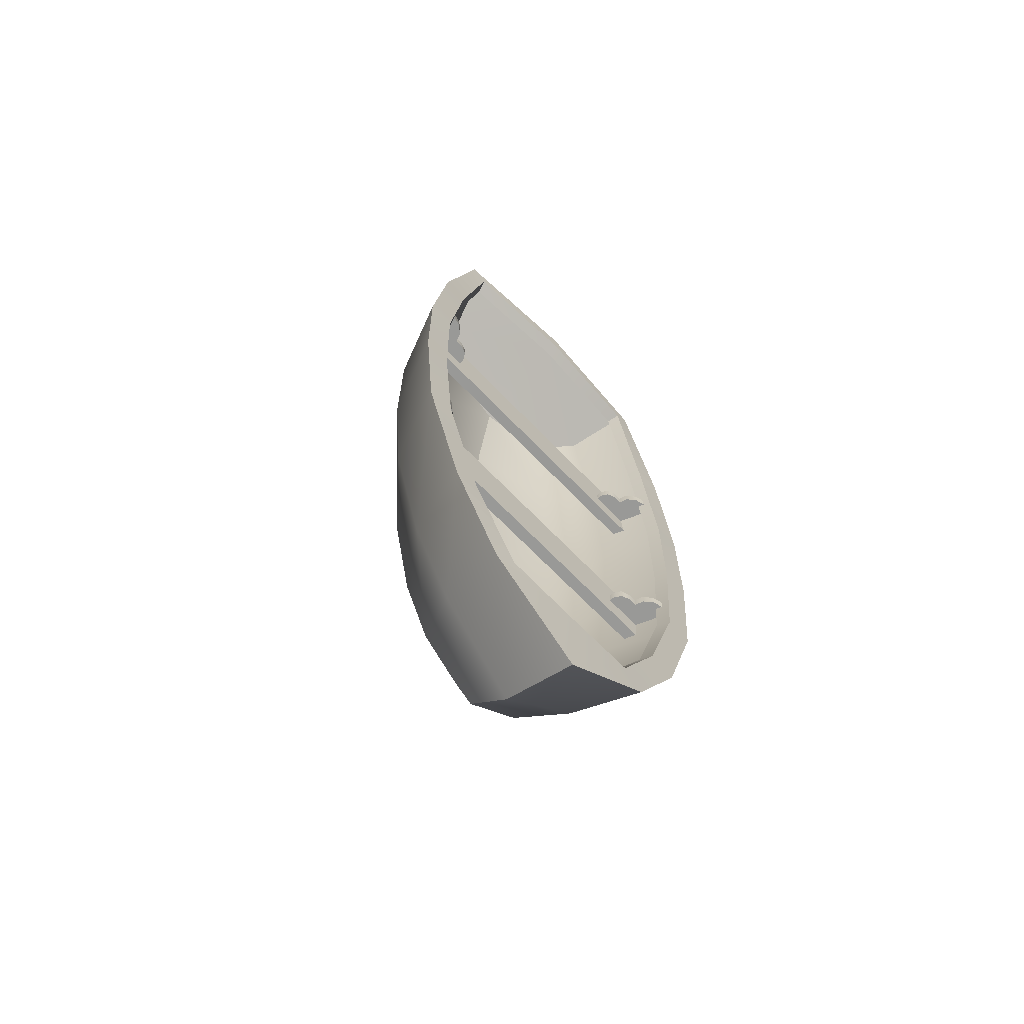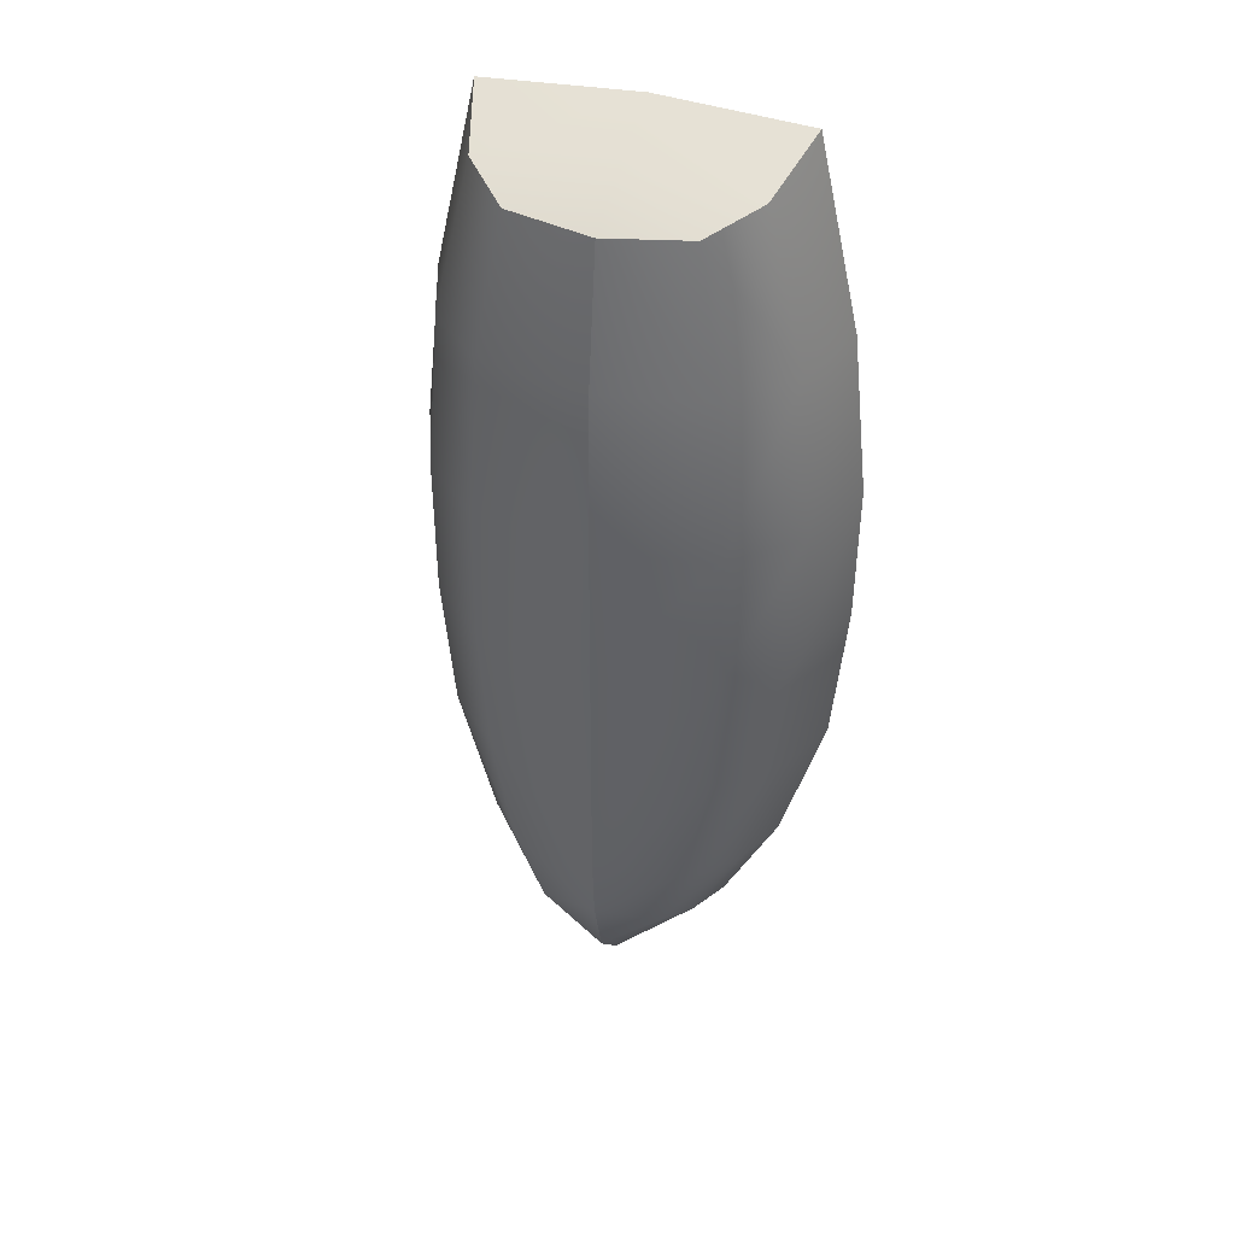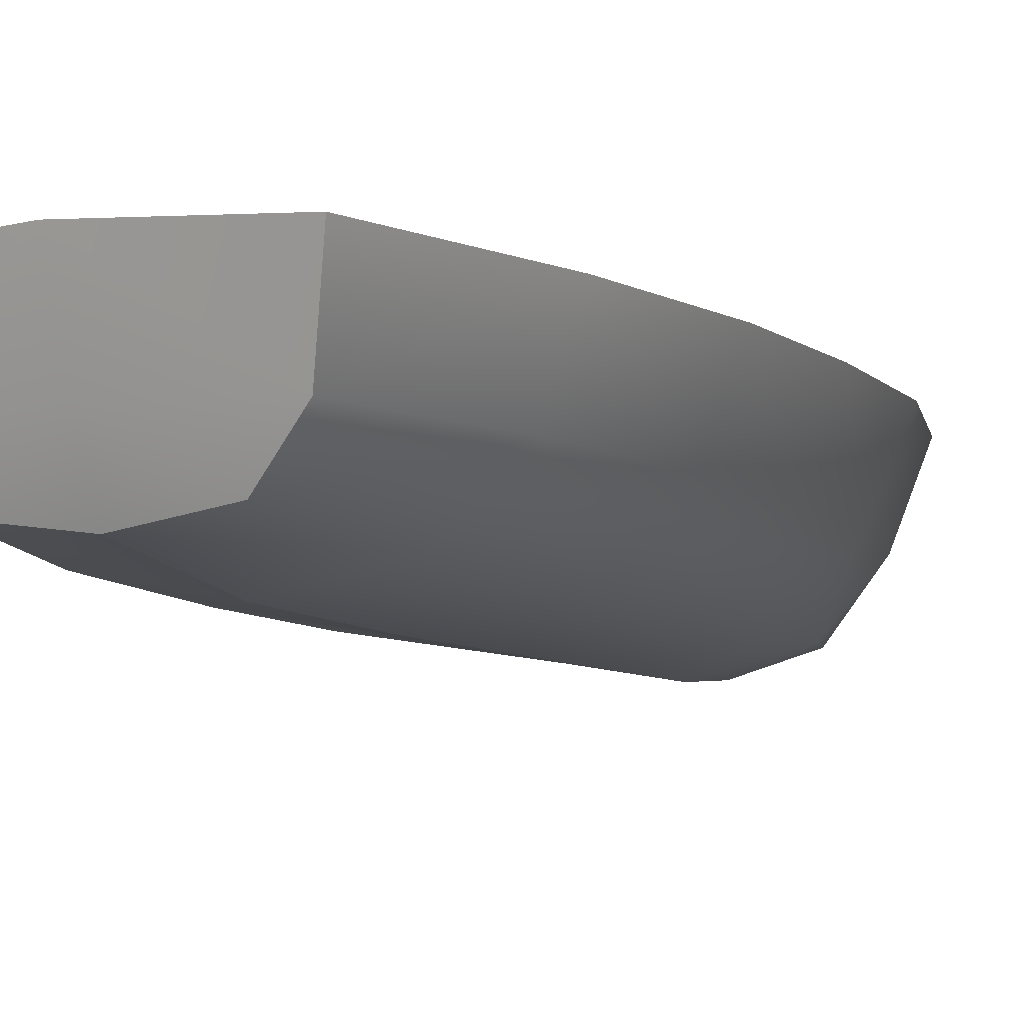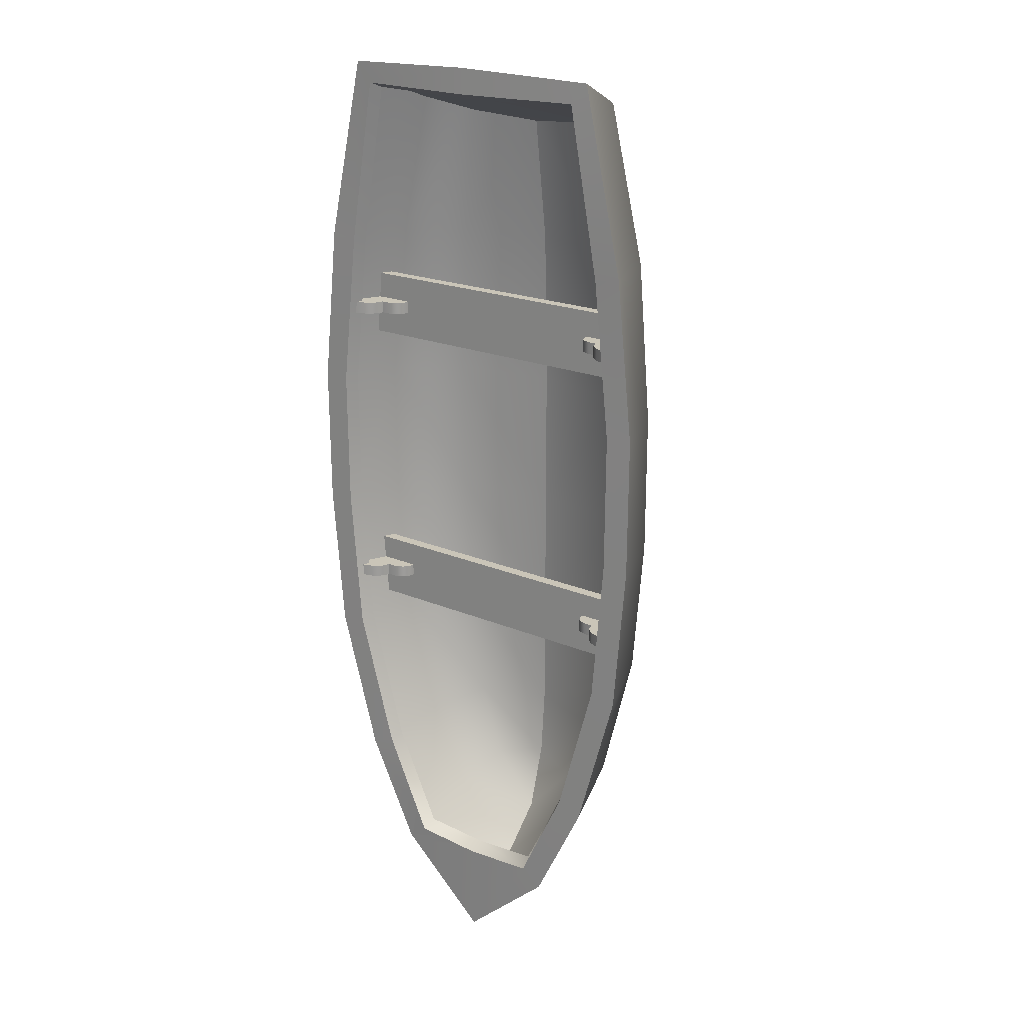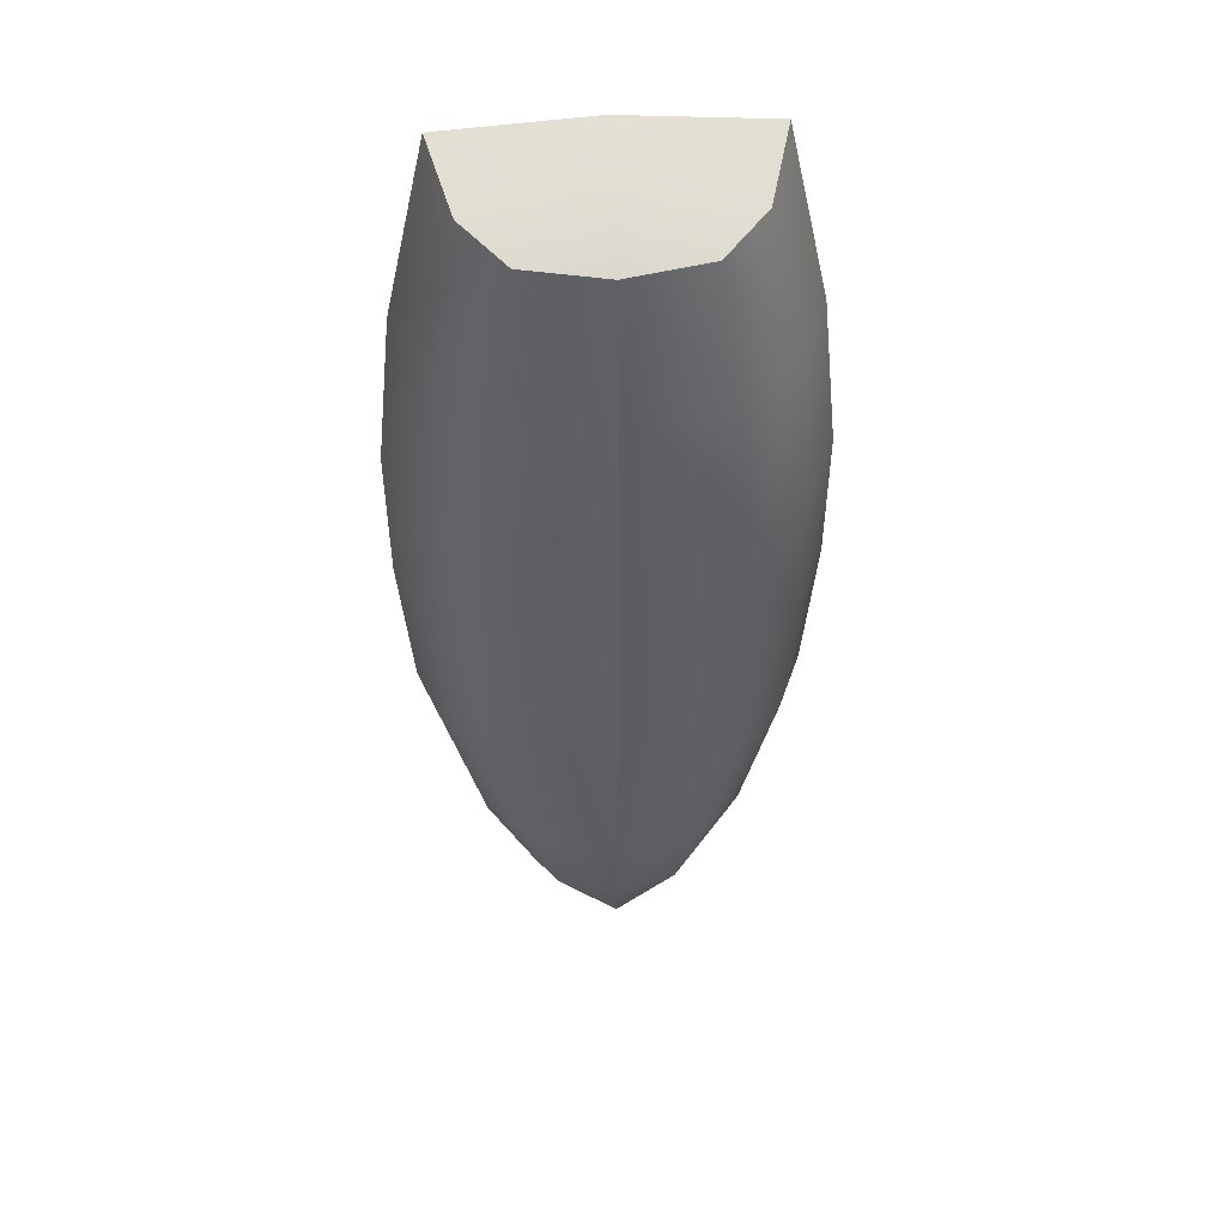
<metadata>
{"format":"obj","ext":"obj","renderer":"f3d","projection":"perspective","resolution":1024,"background":"white","views":[{"elev":-68.8,"azim":134.1,"up":"+Z"},{"elev":40.7,"azim":17.6,"up":"+Z"},{"elev":-6.8,"azim":25.9,"up":"+Y"},{"elev":20.3,"azim":-142.1,"up":"+Z"},{"elev":46.9,"azim":-3.6,"up":"+Z"}]}
</metadata>
<code>
o Boat-ver1
v -0.7039 0.5657 -0.02568
v -0.7039 0.5653 -6.2e-05
v -0.7039 0.5656 0.02413
v -0.7115 0.5776 -0.03278
v -0.7159 0.5776 -0.02413
v -0.7193 0.5776 -0.01225
v -0.7203 0.5776 -0.000134
v -0.7204 0.5776 0.01125
v -0.719 0.5776 0.02421
v -0.7157 0.5776 0.03908
v -0.7105 0.5715 -0.02935
v -0.7142 0.5715 -0.02231
v -0.717 0.5715 -0.01124
v -0.7179 0.5714 -0.000123
v -0.718 0.5714 0.01124
v -0.7169 0.5714 0.02419
v -0.7139 0.5715 0.03679
v -0.7087 0.5673 -0.02701
v -0.7109 0.5671 -0.0207
v -0.7125 0.5667 -0.01048
v -0.7131 0.5666 -8.4e-05
v -0.7131 0.5668 0.01122
v -0.7124 0.5672 0.02415
v -0.7105 0.5681 0.03543
v -0.6992 0.5673 -0.02701
v -0.7039 0.5675 -0.03163
v -0.7039 0.5653 -0.02
v -0.697 0.5671 -0.0207
v -0.7039 0.5653 -0.01013
v -0.6954 0.5667 -0.01048
v -0.6948 0.5666 -8.4e-05
v -0.7039 0.5653 0.0112
v -0.6948 0.5668 0.01122
v -0.6955 0.5672 0.02415
v -0.7039 0.5672 0.03496
v -0.6974 0.5681 0.03543
v -0.7039 0.5783 0.03945
v -0.6922 0.5776 0.03908
v -0.694 0.5715 0.03679
v -0.6974 0.5715 -0.02935
v -0.6964 0.5776 -0.03278
v -0.7039 0.5776 -0.03945
v -0.7039 0.5713 -0.03599
v -0.6937 0.5715 -0.02231
v -0.692 0.5776 -0.02413
v -0.6909 0.5715 -0.01124
v -0.6886 0.5776 -0.01225
v -0.69 0.5714 -0.000123
v -0.6876 0.5776 -0.000134
v -0.6899 0.5714 0.01124
v -0.6875 0.5776 0.01125
v -0.691 0.5714 0.02419
v -0.6889 0.5776 0.02421
v -0.7039 0.5717 0.03723
v -0.7039 0.5672 -0.0254
v -0.7039 0.5667 -6.9e-05
v -0.7039 0.5671 0.024
v -0.7095 0.5722 -0.02863
v -0.7129 0.5722 -0.02186
v -0.7157 0.5722 -0.01105
v -0.7167 0.5722 -6.9e-05
v -0.7167 0.5722 0.01118
v -0.7156 0.5722 0.024
v -0.7131 0.5723 0.03586
v -0.7079 0.5685 -0.02647
v -0.7101 0.5683 -0.02046
v -0.7118 0.568 -0.01038
v -0.7124 0.5679 -6.9e-05
v -0.7124 0.5681 0.01118
v -0.7117 0.5685 0.024
v -0.71 0.5693 0.03462
v -0.7 0.5685 -0.02647
v -0.7039 0.5687 -0.03076
v -0.7039 0.5667 -0.01997
v -0.6978 0.5683 -0.02046
v -0.7039 0.5667 -0.01012
v -0.6961 0.568 -0.01038
v -0.6955 0.5679 -6.9e-05
v -0.7039 0.5667 0.01118
v -0.6955 0.5681 0.01118
v -0.6962 0.5685 0.024
v -0.7039 0.5684 0.03413
v -0.6978 0.5693 0.03462
v -0.6948 0.5723 0.03586
v -0.6984 0.5722 -0.02863
v -0.7039 0.5722 -0.03451
v -0.695 0.5722 -0.02186
v -0.6922 0.5722 -0.01105
v -0.6912 0.5722 -6.9e-05
v -0.6912 0.5722 0.01118
v -0.6923 0.5722 0.024
v -0.7039 0.5723 0.03586
v -0.7039 0.5765 -0.03722
v -0.7103 0.5765 -0.03132
v -0.7142 0.5765 -0.02327
v -0.7175 0.5765 -0.01181
v -0.7185 0.5765 -6.9e-05
v -0.7186 0.5765 0.01118
v -0.7172 0.5765 0.024
v -0.7145 0.5765 0.03762
v -0.6976 0.5765 -0.03132
v -0.6936 0.5765 -0.02327
v -0.6904 0.5765 -0.01181
v -0.6894 0.5765 -6.9e-05
v -0.6893 0.5765 0.01118
v -0.6907 0.5765 0.024
v -0.6934 0.5765 0.03762
v -0.7039 0.5772 0.03775
v -0.7039 0.5777 -0.0318
v -0.7098 0.5777 -0.03147
v -0.7138 0.5776 -0.02329
v -0.717 0.5776 -0.01184
v -0.7181 0.5776 -2.9e-05
v -0.7181 0.5776 0.01114
v -0.7167 0.5776 0.02387
v -0.7143 0.5777 0.03742
v -0.7039 0.5783 0.03736
v -0.6936 0.5777 0.03742
v -0.6912 0.5776 0.02387
v -0.6897 0.5776 0.01114
v -0.6898 0.5776 -2.9e-05
v -0.6908 0.5776 -0.01184
v -0.6941 0.5776 -0.02329
v -0.6981 0.5777 -0.03147
v -0.7096 0.5766 -0.03085
v -0.7039 0.5767 -0.03112
v -0.6983 0.5766 -0.03085
v -0.6945 0.5765 -0.02296
v -0.6913 0.5765 -0.01166
v -0.6903 0.5765 -2.8e-05
v -0.6902 0.5765 0.01114
v -0.6915 0.5765 0.02387
v -0.6939 0.5766 0.03698
v -0.7039 0.5772 0.03689
v -0.7139 0.5766 0.03698
v -0.7163 0.5765 0.02387
v -0.7177 0.5765 0.01114
v -0.7176 0.5765 -2.8e-05
v -0.7166 0.5765 -0.01166
v -0.7134 0.5765 -0.02296
v -0.6902 0.5732 0.02035
v -0.6902 0.5732 0.01506
v -0.7177 0.5732 0.02035
v -0.7177 0.5732 0.01506
v -0.6902 0.5742 0.02035
v -0.6902 0.5742 0.01506
v -0.7177 0.5742 0.02035
v -0.7177 0.5742 0.01506
v -0.6902 0.5732 -0.004647
v -0.6902 0.5732 -0.009942
v -0.7177 0.5732 -0.004647
v -0.7177 0.5732 -0.009942
v -0.6902 0.5742 -0.004647
v -0.6902 0.5742 -0.009942
v -0.7177 0.5742 -0.004647
v -0.7177 0.5742 -0.009942
v -0.6943 0.5741 -0.007623
v -0.6943 0.5741 -0.006641
v -0.6902 0.5741 -0.007623
v -0.6902 0.5741 -0.006641
v -0.6943 0.5746 -0.007623
v -0.6943 0.5746 -0.006641
v -0.6897 0.5773 -0.007623
v -0.6897 0.5773 -0.006641
v -0.6925 0.5755 -0.006641
v -0.6925 0.5755 -0.007623
v -0.6939 0.5752 -0.006641
v -0.6932 0.5755 -0.006641
v -0.6932 0.5755 -0.007623
v -0.6939 0.5752 -0.007623
v -0.6915 0.5768 -0.007623
v -0.6922 0.5762 -0.007623
v -0.6922 0.5762 -0.006641
v -0.6915 0.5768 -0.006641
v -0.7136 0.5741 -0.006641
v -0.7136 0.5741 -0.007623
v -0.7177 0.5741 -0.006641
v -0.7177 0.5741 -0.007623
v -0.7136 0.5746 -0.006641
v -0.7136 0.5746 -0.007623
v -0.7182 0.5773 -0.006641
v -0.7182 0.5773 -0.007623
v -0.7154 0.5755 -0.007623
v -0.7154 0.5755 -0.006641
v -0.714 0.5752 -0.007623
v -0.7147 0.5755 -0.007623
v -0.7147 0.5755 -0.006641
v -0.714 0.5752 -0.006641
v -0.7164 0.5768 -0.006641
v -0.7157 0.5762 -0.006641
v -0.7157 0.5762 -0.007623
v -0.7164 0.5768 -0.007623
v -0.7136 0.5741 0.0182
v -0.7136 0.5741 0.01722
v -0.7177 0.5741 0.0182
v -0.7177 0.5741 0.01722
v -0.7136 0.5746 0.0182
v -0.7136 0.5746 0.01722
v -0.7182 0.5773 0.0182
v -0.7182 0.5773 0.01722
v -0.7154 0.5755 0.01722
v -0.7154 0.5755 0.0182
v -0.714 0.5752 0.01722
v -0.7147 0.5755 0.01722
v -0.7147 0.5755 0.0182
v -0.714 0.5752 0.0182
v -0.7164 0.5768 0.0182
v -0.7157 0.5762 0.0182
v -0.7157 0.5762 0.01722
v -0.7164 0.5768 0.01722
v -0.6943 0.5741 0.01722
v -0.6943 0.5741 0.0182
v -0.6902 0.5741 0.01722
v -0.6902 0.5741 0.0182
v -0.6943 0.5746 0.01722
v -0.6943 0.5746 0.0182
v -0.6897 0.5773 0.01722
v -0.6897 0.5773 0.0182
v -0.6925 0.5755 0.0182
v -0.6925 0.5755 0.01722
v -0.6939 0.5752 0.0182
v -0.6932 0.5755 0.0182
v -0.6932 0.5755 0.01722
v -0.6939 0.5752 0.01722
v -0.6915 0.5768 0.01722
v -0.6922 0.5762 0.01722
v -0.6922 0.5762 0.0182
v -0.6915 0.5768 0.0182
g Boat-ver1_Boat-ver1_Texture-base.014
f 19 18 1
f 1 27 19
f 20 19 27
f 27 29 20
f 21 20 29
f 29 2 21
f 22 21 2
f 2 32 22
f 22 32 3
f 3 23 22
f 23 3 35
f 35 24 23
f 43 11 4
f 4 42 43
f 11 12 5
f 5 4 11
f 12 13 6
f 6 5 12
f 13 14 7
f 7 6 13
f 14 15 8
f 8 7 14
f 15 16 9
f 9 8 15
f 9 16 17
f 17 10 9
f 18 19 12
f 12 11 18
f 19 20 13
f 13 12 19
f 20 21 14
f 14 13 20
f 21 22 15
f 15 14 21
f 22 23 16
f 16 15 22
f 16 23 24
f 24 17 16
f 26 18 11
f 11 43 26
f 26 1 18
f 28 27 1
f 1 25 28
f 30 29 27
f 27 28 30
f 31 2 29
f 29 30 31
f 33 32 2
f 2 31 33
f 33 34 3
f 3 32 33
f 34 36 35
f 35 3 34
f 24 35 54
f 54 17 24
f 43 42 41
f 41 40 43
f 40 41 45
f 45 44 40
f 44 45 47
f 47 46 44
f 46 47 49
f 49 48 46
f 48 49 51
f 51 50 48
f 50 51 53
f 53 52 50
f 53 38 39
f 39 52 53
f 25 40 44
f 44 28 25
f 28 44 46
f 46 30 28
f 30 46 48
f 48 31 30
f 31 48 50
f 50 33 31
f 33 50 52
f 52 34 33
f 52 39 36
f 36 34 52
f 26 43 40
f 40 25 26
f 26 25 1
f 17 54 37
f 37 10 17
f 54 35 36
f 36 39 54
f 37 54 39
f 39 38 37
f 55 65 66
f 66 74 55
f 74 66 67
f 67 76 74
f 76 67 68
f 68 56 76
f 56 68 69
f 69 79 56
f 57 79 69
f 69 70 57
f 82 57 70
f 70 71 82
f 86 93 94
f 94 58 86
f 58 94 95
f 95 59 58
f 59 95 96
f 96 60 59
f 60 96 97
f 97 61 60
f 97 98 62
f 62 61 97
f 62 98 99
f 99 63 62
f 115 116 135
f 135 136 115
f 59 66 65
f 65 58 59
f 60 67 66
f 66 59 60
f 61 68 67
f 67 60 61
f 62 69 68
f 68 61 62
f 63 70 69
f 69 62 63
f 71 70 63
f 63 64 71
f 58 65 73
f 73 86 58
f 65 55 73
f 55 74 75
f 75 72 55
f 74 76 77
f 77 75 74
f 76 56 78
f 78 77 76
f 56 79 80
f 80 78 56
f 57 81 80
f 80 79 57
f 82 83 81
f 81 57 82
f 92 82 71
f 71 64 92
f 86 85 101
f 101 93 86
f 85 87 102
f 102 101 85
f 87 88 103
f 103 102 87
f 88 89 104
f 104 103 88
f 90 105 104
f 104 89 90
f 90 91 106
f 106 105 90
f 119 132 133
f 133 118 119
f 87 85 72
f 72 75 87
f 88 87 75
f 75 77 88
f 89 88 77
f 77 78 89
f 90 89 78
f 78 80 90
f 91 90 80
f 80 81 91
f 83 84 91
f 91 81 83
f 85 86 73
f 73 72 85
f 55 72 73
f 64 100 108
f 108 92 64
f 83 82 92
f 92 84 83
f 117 118 133
f 133 134 117
f 126 109 110
f 110 125 126
f 125 110 111
f 111 140 125
f 140 111 112
f 112 139 140
f 139 112 113
f 113 138 139
f 113 114 137
f 137 138 113
f 137 114 115
f 115 136 137
f 64 63 99
f 99 100 64
f 124 109 126
f 126 127 124
f 123 124 127
f 127 128 123
f 122 123 128
f 128 129 122
f 121 122 129
f 129 130 121
f 120 121 130
f 130 131 120
f 119 120 131
f 131 132 119
f 106 91 84
f 84 107 106
f 135 116 117
f 117 134 135
f 84 92 108
f 108 107 84
f 42 4 110
f 110 109 42
f 4 5 111
f 111 110 4
f 5 6 112
f 112 111 5
f 6 7 113
f 113 112 6
f 7 8 114
f 114 113 7
f 8 9 115
f 115 114 8
f 9 10 116
f 116 115 9
f 10 37 117
f 117 116 10
f 37 38 118
f 118 117 37
f 38 53 119
f 119 118 38
f 53 51 120
f 120 119 53
f 51 49 121
f 121 120 51
f 49 47 122
f 122 121 49
f 47 45 123
f 123 122 47
f 45 41 124
f 124 123 45
f 41 42 109
f 109 124 41
f 94 93 126
f 126 125 94
f 93 101 127
f 127 126 93
f 101 102 128
f 128 127 101
f 102 103 129
f 129 128 102
f 103 104 130
f 130 129 103
f 104 105 131
f 131 130 104
f 105 106 132
f 132 131 105
f 106 107 133
f 133 132 106
f 107 108 134
f 134 133 107
f 108 100 135
f 135 134 108
f 100 99 136
f 136 135 100
f 99 98 137
f 137 136 99
f 98 97 138
f 138 137 98
f 97 96 139
f 139 138 97
f 96 95 140
f 140 139 96
f 95 94 125
f 125 140 95
f 141 143 144
f 144 142 141
f 145 146 148
f 148 147 145
f 141 142 146
f 146 145 141
f 142 144 148
f 148 146 142
f 144 143 147
f 147 148 144
f 143 141 145
f 145 147 143
f 149 151 152
f 152 150 149
f 153 154 156
f 156 155 153
f 149 150 154
f 154 153 149
f 150 152 156
f 156 154 150
f 152 151 155
f 155 156 152
f 151 149 153
f 153 155 151
f 168 169 170
f 170 167 168
f 157 158 162
f 162 161 157
f 160 164 174
f 160 174 173
f 160 173 165
f 158 160 165
f 158 165 168
f 158 168 167
f 158 167 162
f 159 157 161
f 159 161 170
f 159 170 169
f 159 169 166
f 159 166 172
f 159 172 171
f 159 171 163
f 174 171 172
f 172 173 174
f 165 166 169
f 169 168 165
f 161 162 167
f 167 170 161
f 164 163 171
f 171 174 164
f 166 165 173
f 173 172 166
f 186 187 188
f 188 185 186
f 175 176 180
f 180 179 175
f 178 182 192
f 178 192 191
f 178 191 183
f 176 178 183
f 176 183 186
f 176 186 185
f 176 185 180
f 177 175 179
f 177 179 188
f 177 188 187
f 177 187 184
f 177 184 190
f 177 190 189
f 177 189 181
f 192 189 190
f 190 191 192
f 183 184 187
f 187 186 183
f 179 180 185
f 185 188 179
f 182 181 189
f 189 192 182
f 184 183 191
f 191 190 184
f 204 205 206
f 206 203 204
f 193 194 198
f 198 197 193
f 196 200 210
f 196 210 209
f 196 209 201
f 194 196 201
f 194 201 204
f 194 204 203
f 194 203 198
f 195 193 197
f 195 197 206
f 195 206 205
f 195 205 202
f 195 202 208
f 195 208 207
f 195 207 199
f 210 207 208
f 208 209 210
f 201 202 205
f 205 204 201
f 197 198 203
f 203 206 197
f 200 199 207
f 207 210 200
f 202 201 209
f 209 208 202
f 222 223 224
f 224 221 222
f 211 212 216
f 216 215 211
f 214 218 228
f 214 228 227
f 214 227 219
f 212 214 219
f 212 219 222
f 212 222 221
f 212 221 216
f 213 211 215
f 213 215 224
f 213 224 223
f 213 223 220
f 213 220 226
f 213 226 225
f 213 225 217
f 228 225 226
f 226 227 228
f 219 220 223
f 223 222 219
f 215 216 221
f 221 224 215
f 218 217 225
f 225 228 218
f 220 219 227
f 227 226 220

</code>
